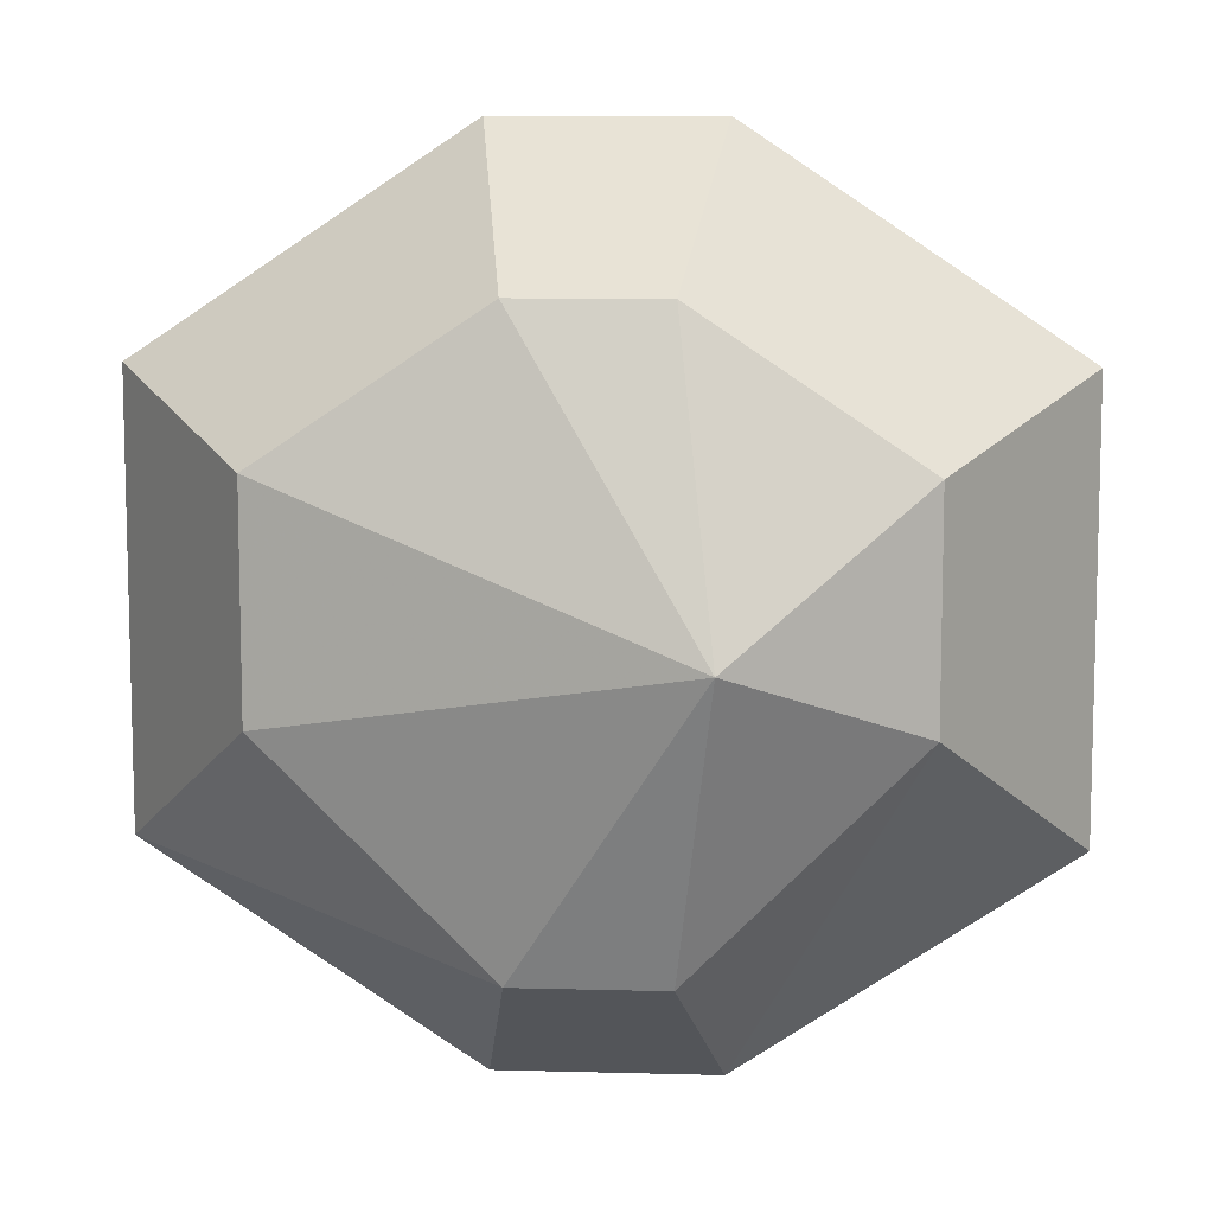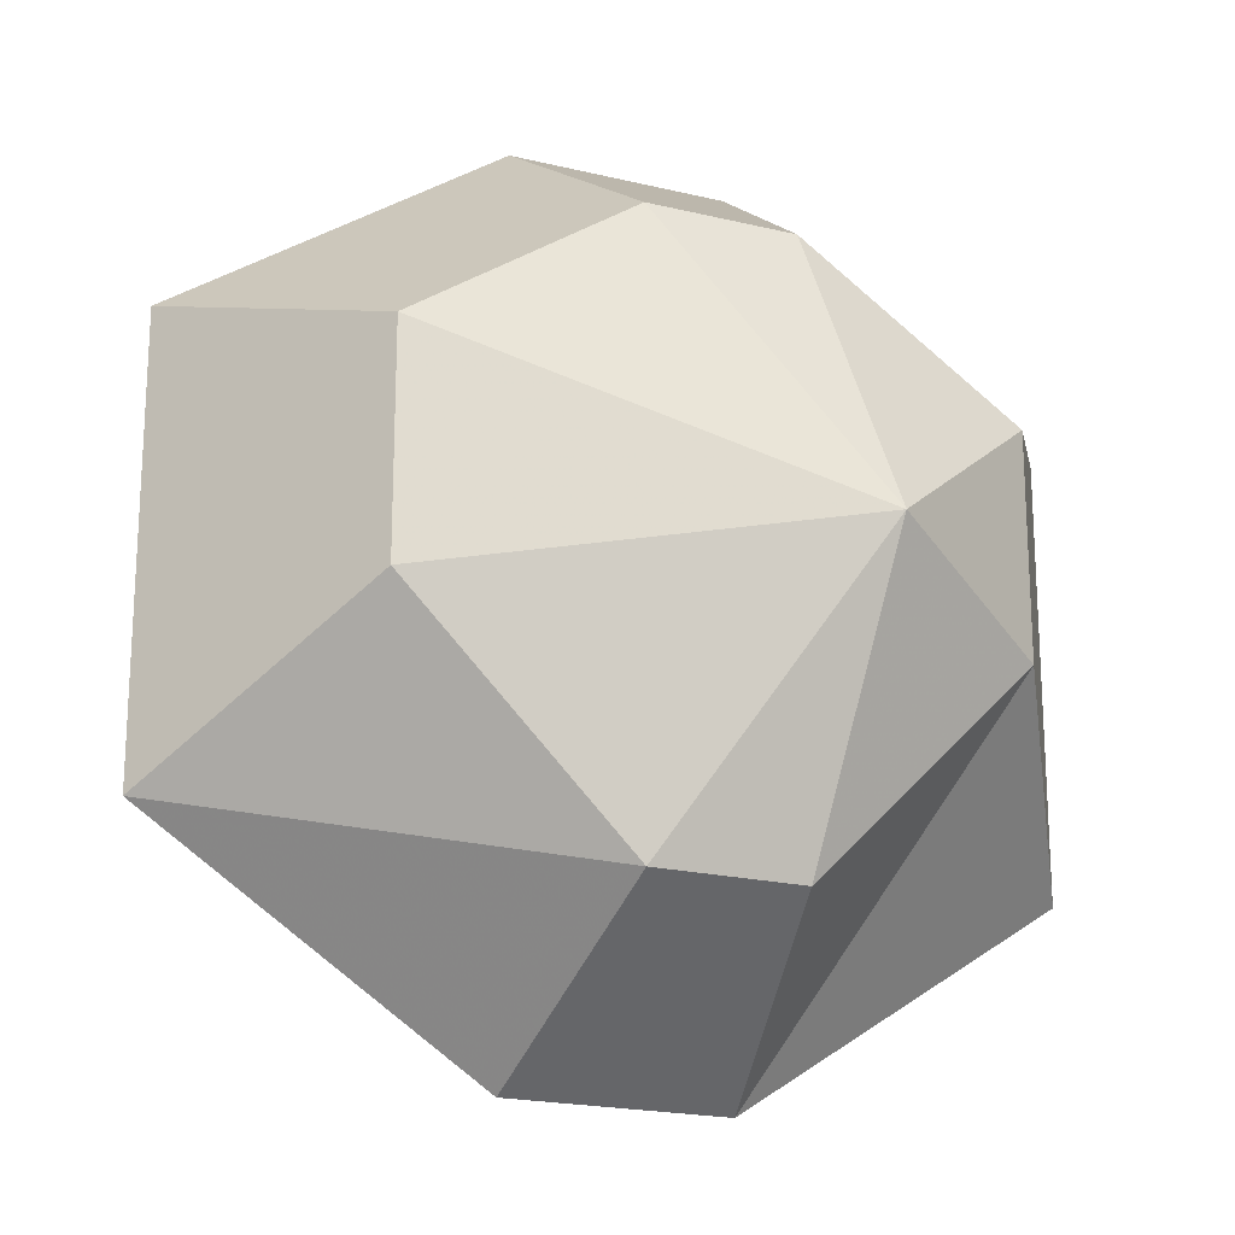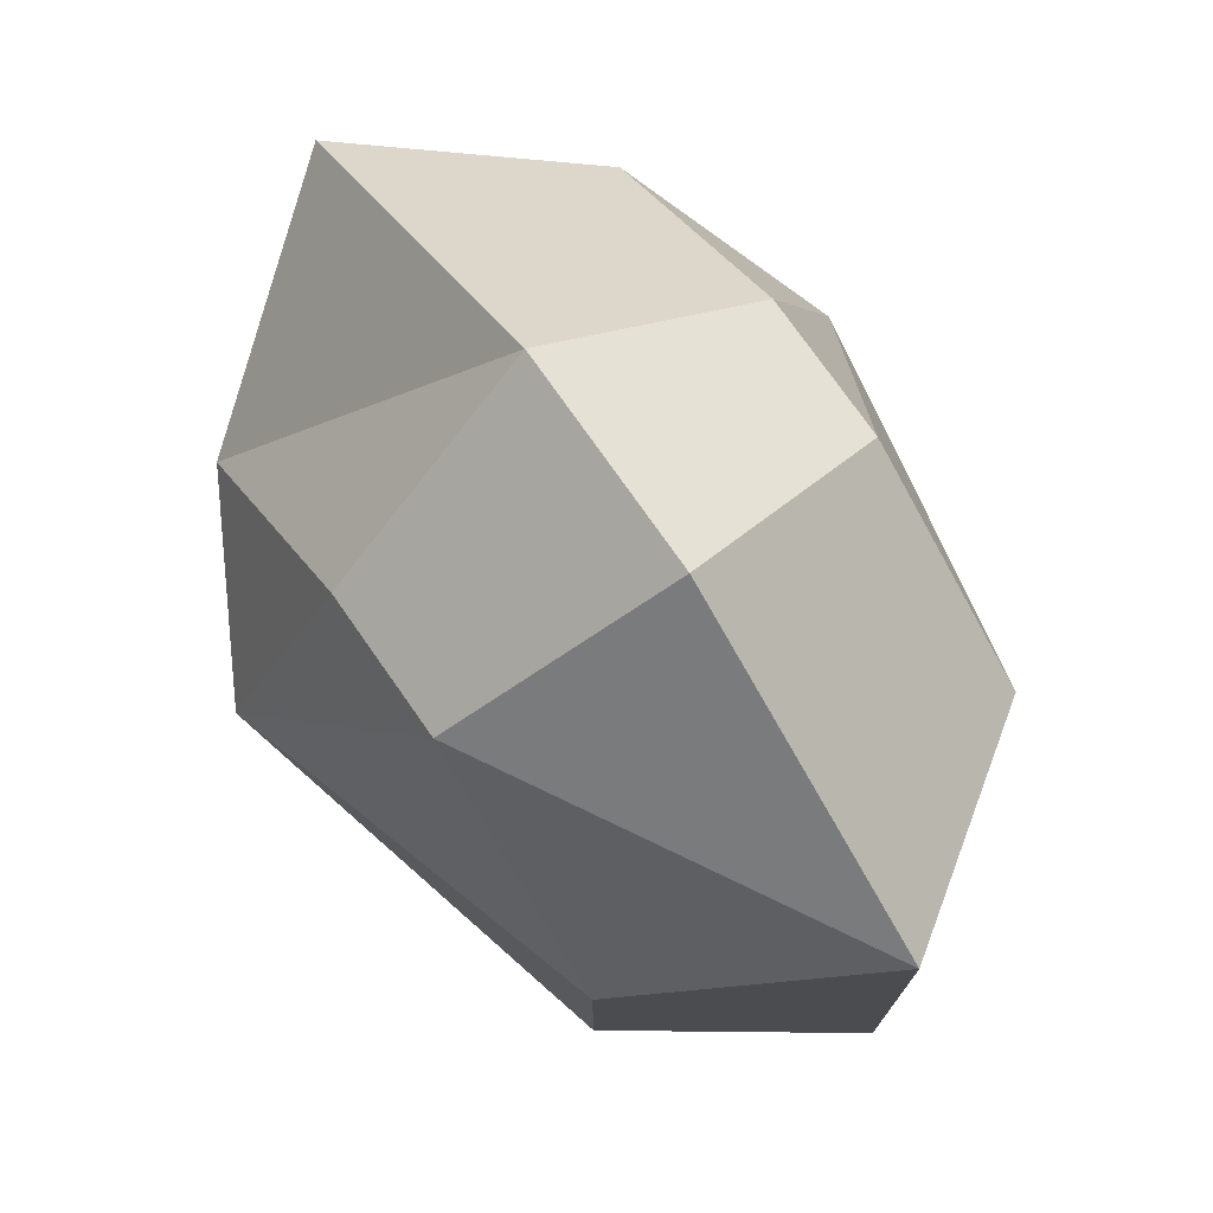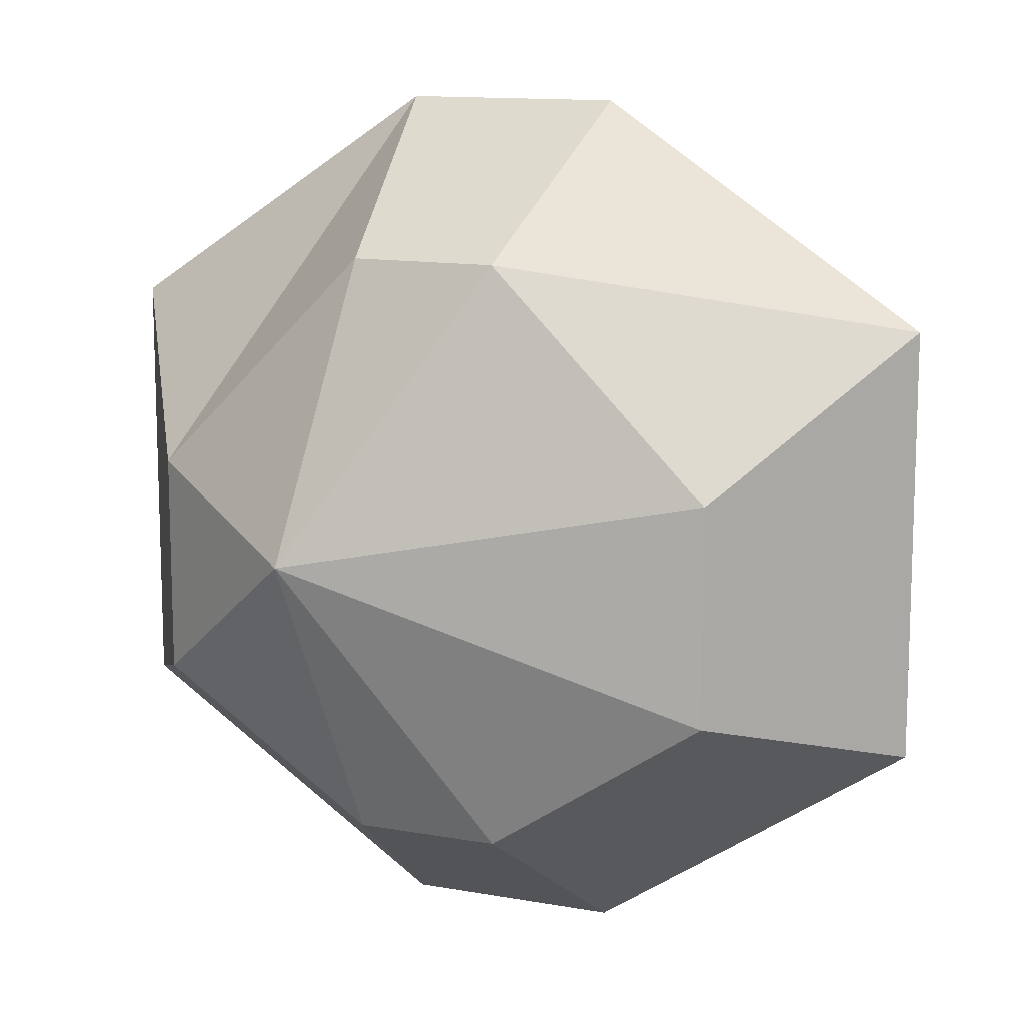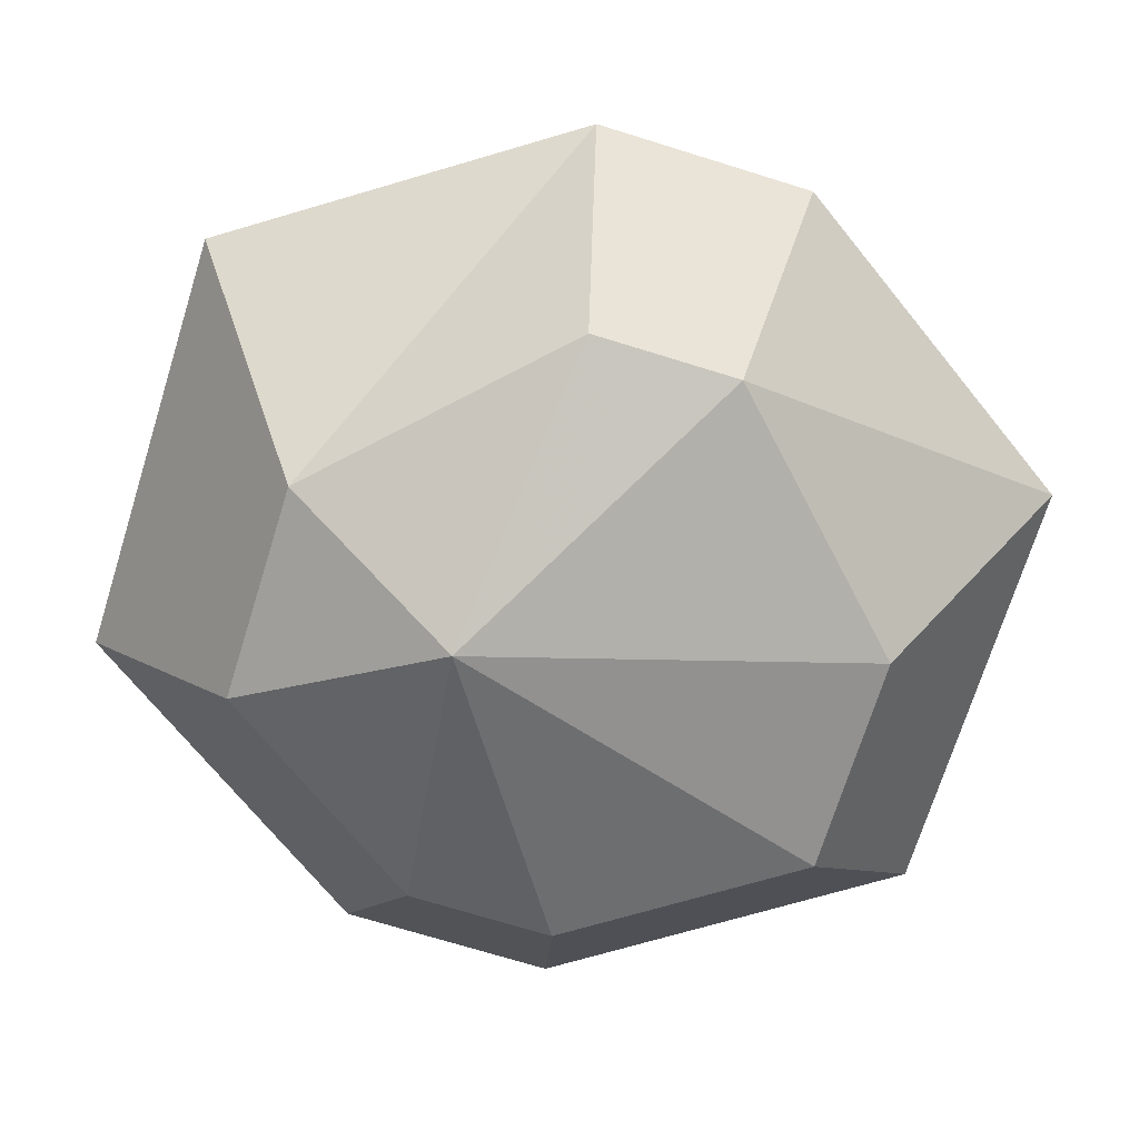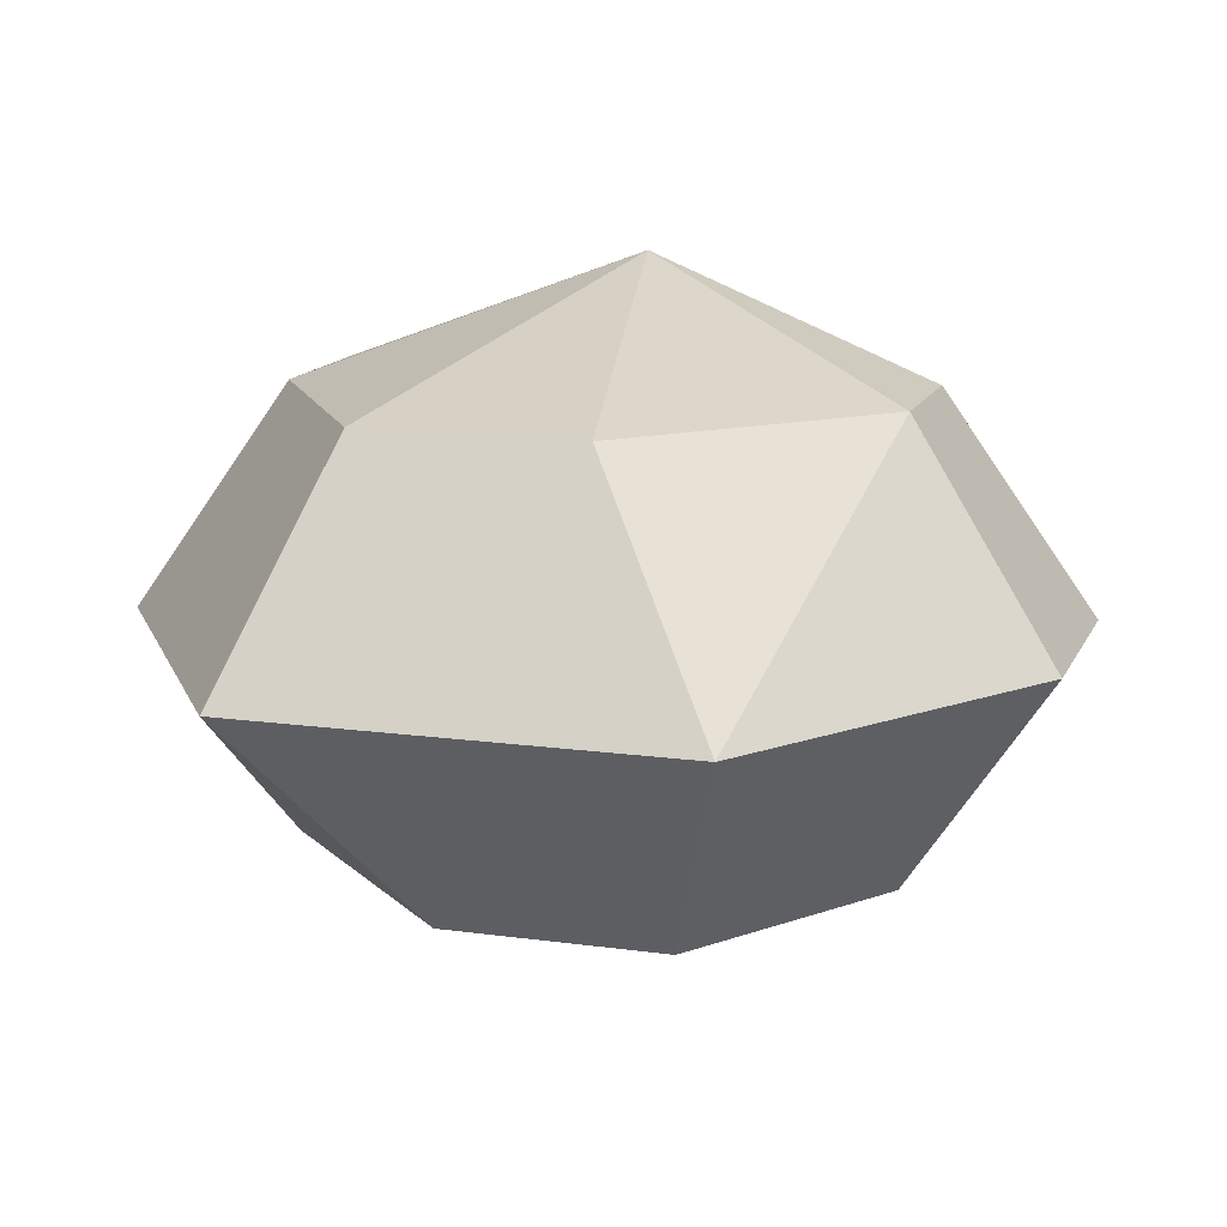
<metadata>
{"format":"obj","ext":"obj","renderer":"f3d","projection":"perspective","resolution":1024,"background":"white","views":[{"elev":9.6,"azim":-175.9,"up":"+Z"},{"elev":-20.1,"azim":155.9,"up":"+Z"},{"elev":75.2,"azim":55.0,"up":"+Z"},{"elev":12.3,"azim":23.3,"up":"+Z"},{"elev":-70.8,"azim":-17.3,"up":"+Y"},{"elev":13.8,"azim":107.3,"up":"+Y"}]}
</metadata>
<code>
o unused/3359
v 6 0 24
v -6 0 24
v -4 -12 16
v 4 -12 16
v 24 0 12
v 16 12 8
v 4 12 16
v -4 12 16
v -24 0 12
v -16 -12 4
v -6 -18 0
v 16 -12 4
v 24 0 -12
v 16 12 -4
v -6 18 0
v -16 12 8
v -24 0 -12
v -16 -12 -8
v -4 -12 -16
v 4 -12 -16
v 16 -12 -8
v 6 0 -24
v 4 12 -16
v -4 12 -16
v -16 12 -4
v -6 0 -24
f 1 2 3
f 1 3 4
f 1 4 5
f 1 5 6
f 1 6 7
f 1 7 2
f 2 7 8
f 2 8 9
f 2 9 10
f 2 10 3
f 3 10 11
f 3 11 4
f 4 11 12
f 4 12 5
f 5 12 13
f 5 13 14
f 5 14 6
f 6 14 15
f 6 15 7
f 7 15 8
f 8 15 16
f 8 16 9
f 9 16 17
f 9 17 18
f 9 18 10
f 10 18 11
f 11 18 19
f 11 19 20
f 11 20 21
f 11 21 12
f 12 21 13
f 13 21 22
f 13 22 23
f 13 23 14
f 14 23 15
f 15 23 24
f 15 24 25
f 15 25 16
f 16 25 17
f 17 25 26
f 17 26 19
f 17 19 18
f 26 25 24
f 26 24 22
f 26 22 20
f 26 20 19
f 22 24 23
f 22 21 20

</code>
